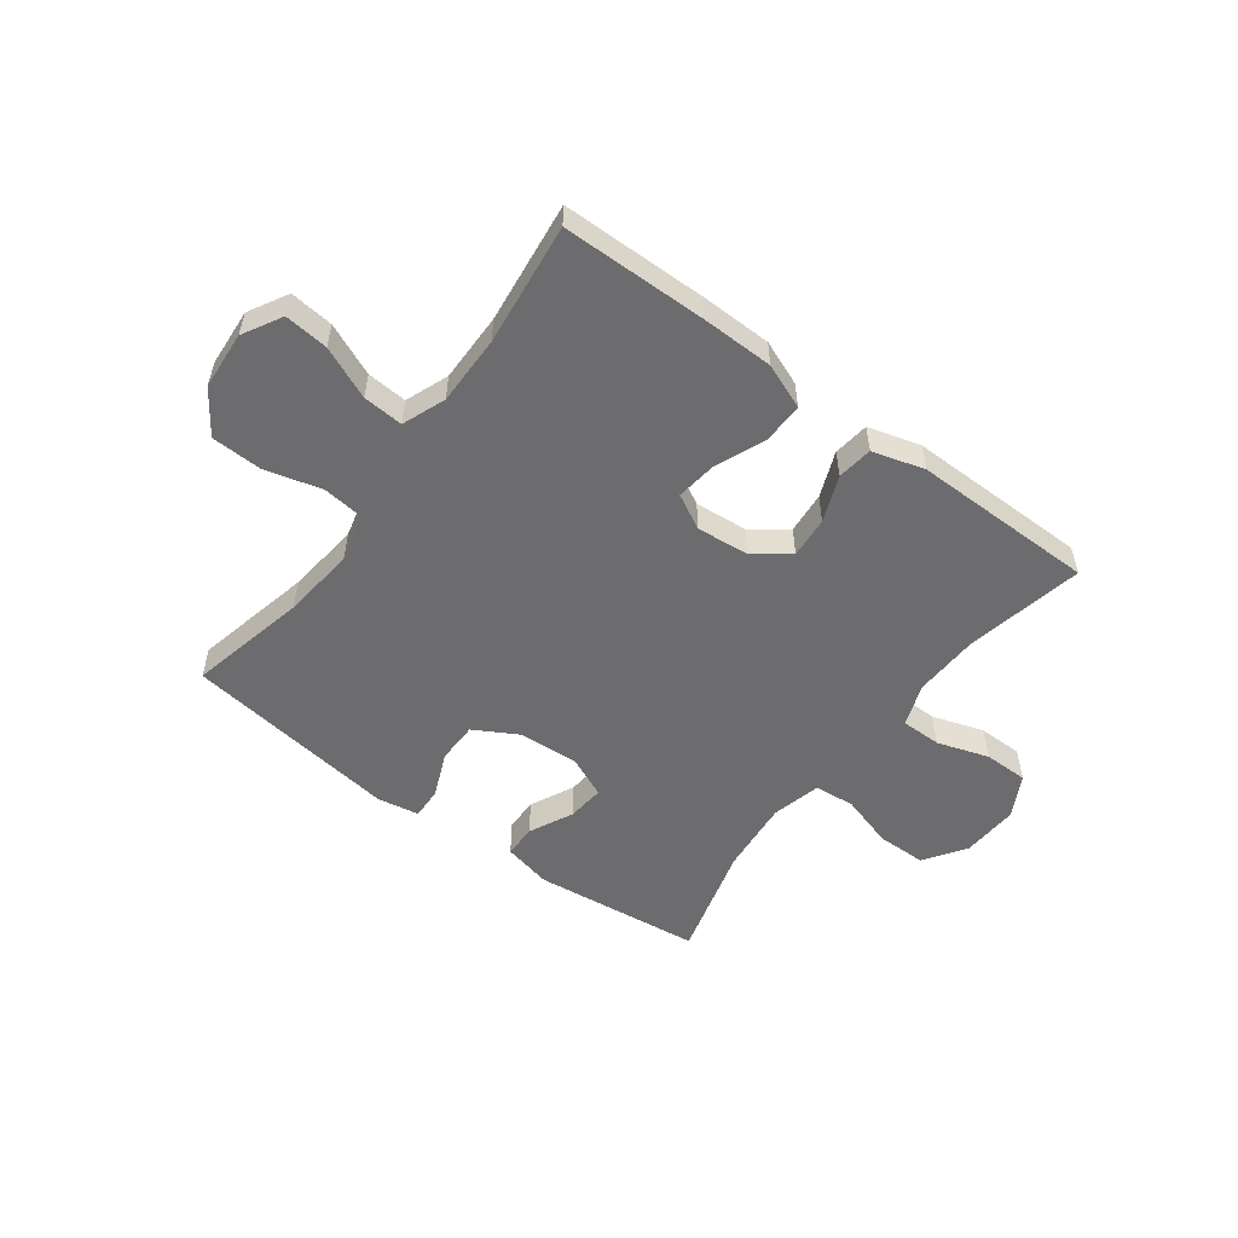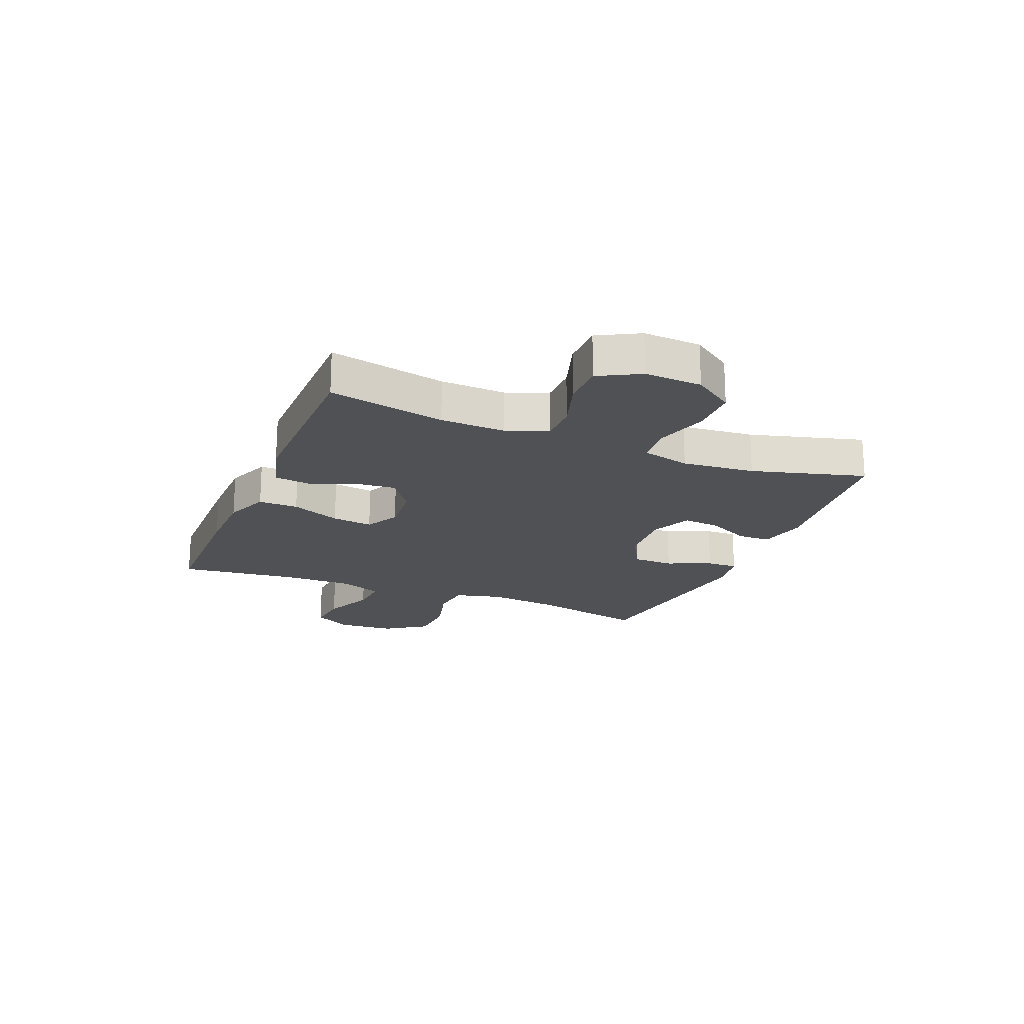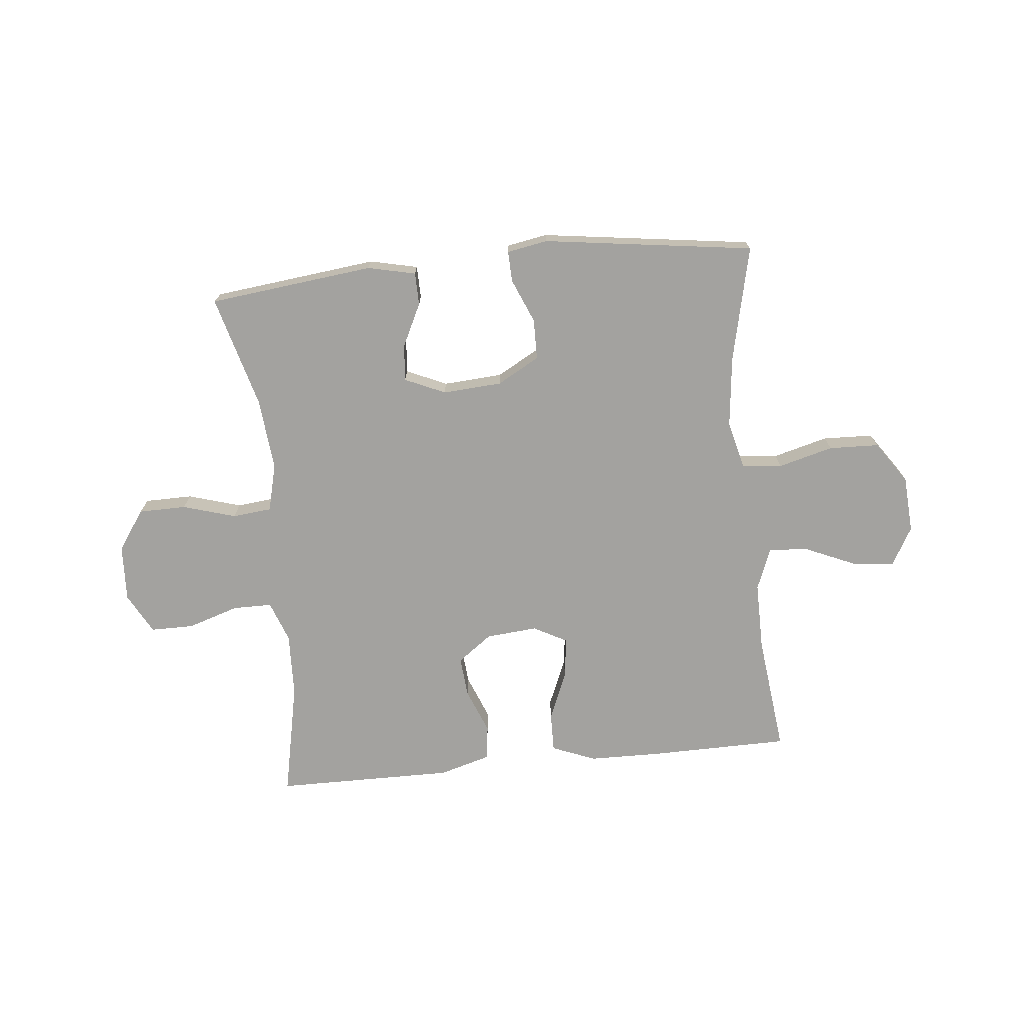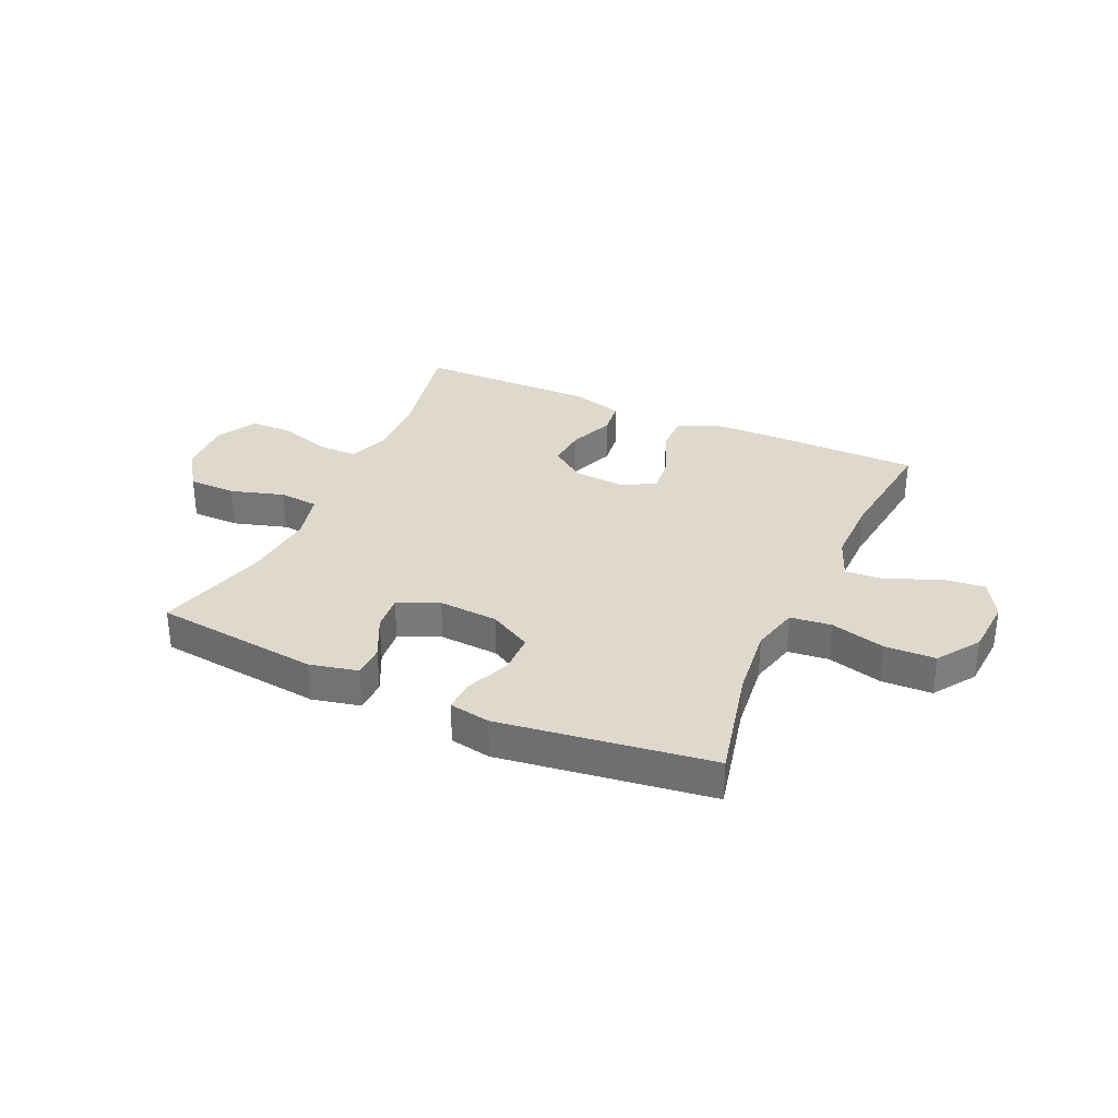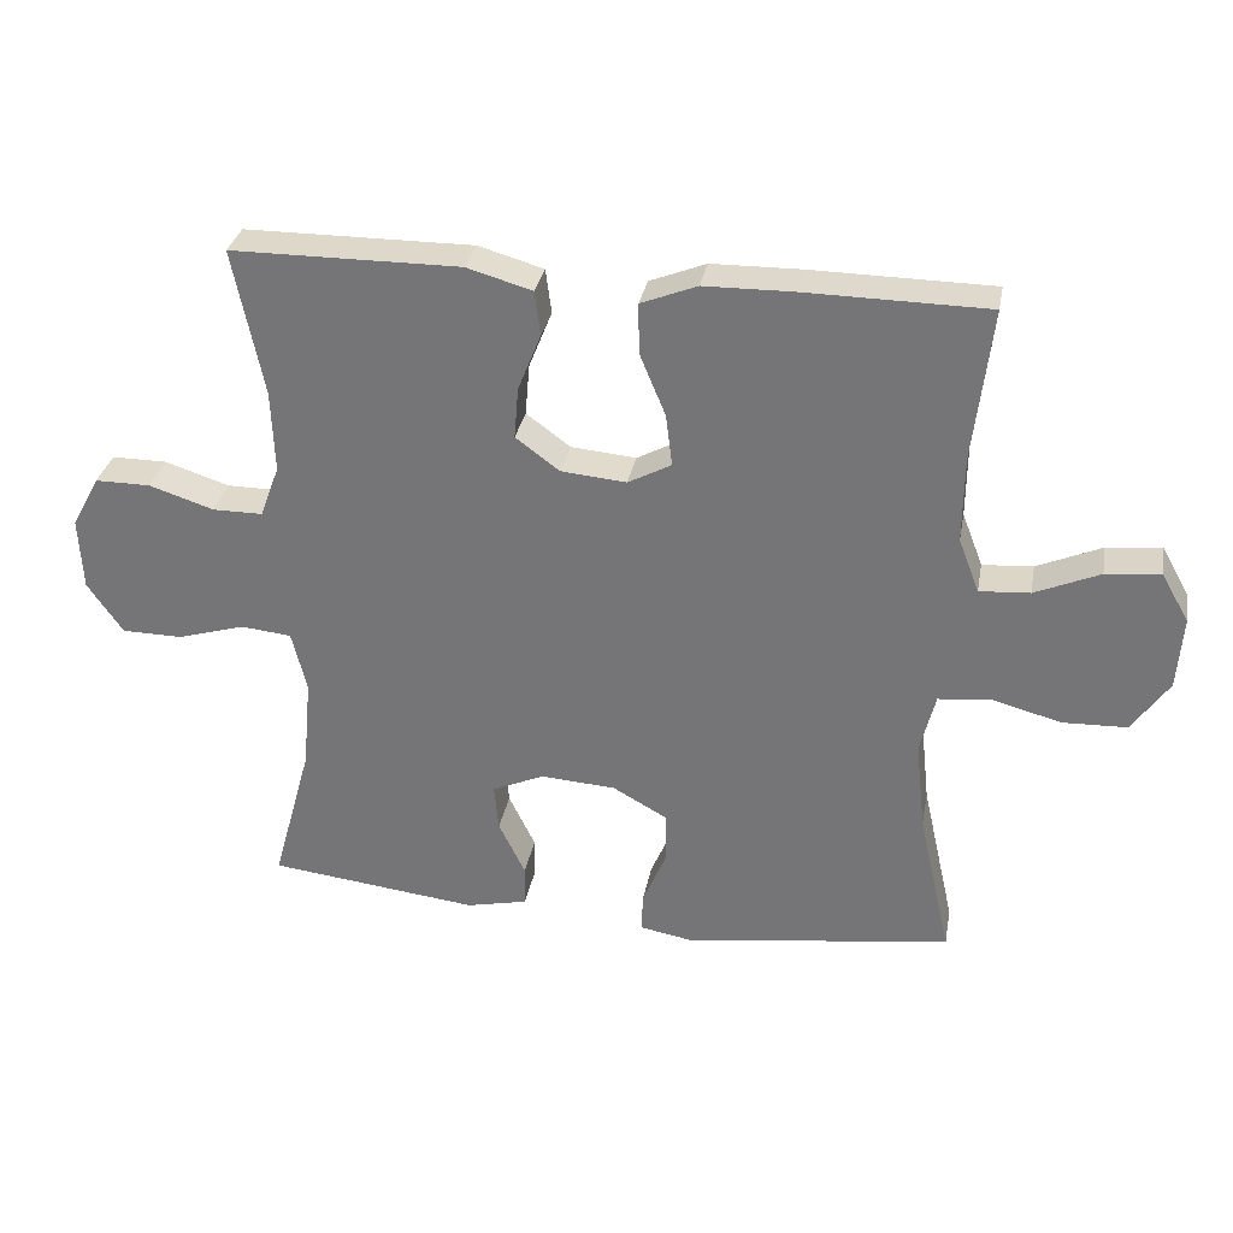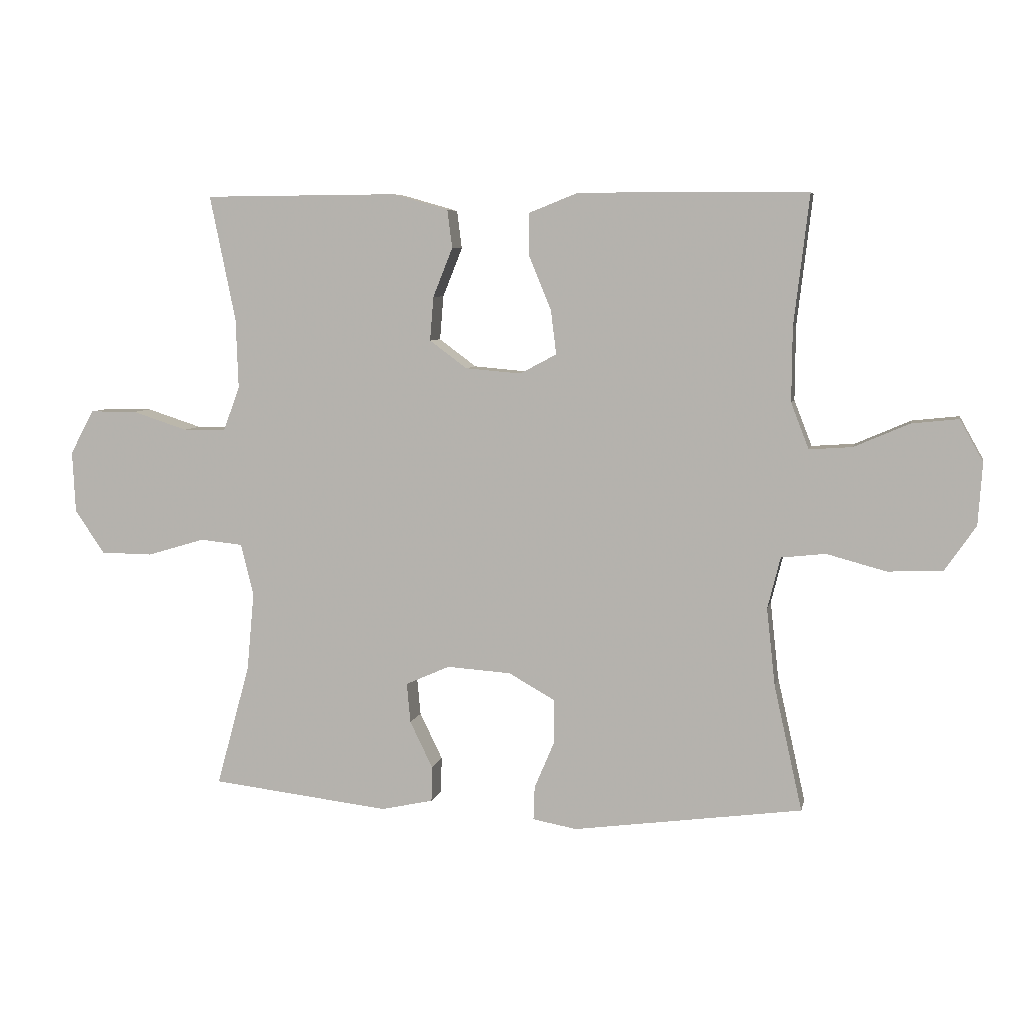
<metadata>
{"format":"obj","ext":"obj","renderer":"f3d","projection":"perspective","resolution":1024,"background":"white","views":[{"elev":-53.8,"azim":-36.7,"up":"+Y"},{"elev":-19.6,"azim":67.7,"up":"+Y"},{"elev":-72.4,"azim":-174.3,"up":"+Y"},{"elev":32.2,"azim":-155.8,"up":"+Y"},{"elev":31.7,"azim":-169.5,"up":"+Z"},{"elev":6.4,"azim":-168.3,"up":"+Z"}]}
</metadata>
<code>
v 0.5 0.07 0.5
v 0.458 0.07 0.295
v 0.454 0.07 0.181
v 0.481 0.07 0.108
v 0.551 0.07 0.108
v 0.641 0.07 0.137
v 0.718 0.07 0.137
v 0.757 0.07 0.065
v 0.752 0.07 -0.036
v 0.703 0.07 -0.107
v 0.618 0.07 -0.108
v 0.524 0.07 -0.08
v 0.454 0.07 -0.087
v 0.433 0.07 -0.172
v 0.445 0.07 -0.3
v 0.5 0.07 -0.5
v 0.207 0.07 -0.534
v 0.122 0.07 -0.515
v 0.121 0.07 -0.457
v 0.158 0.07 -0.381
v 0.164 0.07 -0.316
v 0.092 0.07 -0.284
v -0.013 0.07 -0.291
v -0.088 0.07 -0.333
v -0.089 0.07 -0.405
v -0.056 0.07 -0.483
v -0.054 0.07 -0.538
v -0.126 0.07 -0.551
v -0.5 0.07 -0.5
v -0.454 0.07 -0.295
v -0.44 0.07 -0.168
v -0.461 0.07 -0.084
v -0.533 0.07 -0.076
v -0.63 0.07 -0.102
v -0.719 0.07 -0.099
v -0.77 0.07 -0.025
v -0.777 0.07 0.076
v -0.739 0.07 0.144
v -0.663 0.07 0.136
v -0.573 0.07 0.097
v -0.503 0.07 0.092
v -0.474 0.07 0.167
v -0.475 0.07 0.288
v -0.5 0.07 0.5
v -0.247 0.07 0.503
v -0.123 0.07 0.501
v -0.045 0.07 0.47
v -0.046 0.07 0.4
v -0.082 0.07 0.313
v -0.091 0.07 0.241
v -0.031 0.07 0.209
v 0.06 0.07 0.217
v 0.121 0.07 0.262
v 0.115 0.07 0.334
v 0.083 0.07 0.414
v 0.091 0.07 0.476
v 0.182 0.07 0.502
v 0.5 0 0.5
v 0.458 0 0.295
v 0.454 0 0.181
v 0.481 0 0.108
v 0.551 0 0.108
v 0.641 0 0.137
v 0.718 0 0.137
v 0.757 0 0.065
v 0.752 0 -0.036
v 0.703 0 -0.107
v 0.618 0 -0.108
v 0.524 0 -0.08
v 0.454 0 -0.087
v 0.433 0 -0.172
v 0.445 0 -0.3
v 0.5 0 -0.5
v 0.207 0 -0.534
v 0.122 0 -0.515
v 0.121 0 -0.457
v 0.158 0 -0.381
v 0.164 0 -0.316
v 0.092 0 -0.284
v -0.013 0 -0.291
v -0.088 0 -0.333
v -0.089 0 -0.405
v -0.056 0 -0.483
v -0.054 0 -0.538
v -0.126 0 -0.551
v -0.5 0 -0.5
v -0.454 0 -0.295
v -0.44 0 -0.168
v -0.461 0 -0.084
v -0.533 0 -0.076
v -0.63 0 -0.102
v -0.719 0 -0.099
v -0.77 0 -0.025
v -0.777 0 0.076
v -0.739 0 0.144
v -0.663 0 0.136
v -0.573 0 0.097
v -0.503 0 0.092
v -0.474 0 0.167
v -0.475 0 0.288
v -0.5 0 0.5
v -0.247 0 0.503
v -0.123 0 0.501
v -0.045 0 0.47
v -0.046 0 0.4
v -0.082 0 0.313
v -0.091 0 0.241
v -0.031 0 0.209
v 0.06 0 0.217
v 0.121 0 0.262
v 0.115 0 0.334
v 0.083 0 0.414
v 0.091 0 0.476
v 0.182 0 0.502
f 54 55 56 57
f 53 54 57 1
f 52 53 1 2
f 46 47 48 49
f 46 49 50
f 43 44 45 46
f 42 43 46 50
f 41 42 50 51
f 37 38 39 40
f 37 40 41
f 36 37 41
f 33 34 35 36
f 32 33 36 41
f 31 32 41 51
f 27 28 29 30
f 25 26 27 30
f 24 25 30 31
f 23 24 31 51
f 17 18 19 20
f 15 16 17 20
f 14 15 20 21
f 13 14 21 22
f 9 10 11 12
f 9 12 13
f 8 9 13
f 5 6 7 8
f 4 5 8 13
f 3 4 13 22
f 52 2 3 22
f 22 23 51 52
f 114 113 112 111
f 58 114 111 110
f 59 58 110 109
f 106 105 104 103
f 107 106 103
f 103 102 101 100
f 107 103 100 99
f 108 107 99 98
f 97 96 95 94
f 98 97 94
f 98 94 93
f 93 92 91 90
f 98 93 90 89
f 108 98 89 88
f 87 86 85 84
f 87 84 83 82
f 88 87 82 81
f 108 88 81 80
f 77 76 75 74
f 77 74 73 72
f 78 77 72 71
f 79 78 71 70
f 69 68 67 66
f 70 69 66
f 70 66 65
f 65 64 63 62
f 70 65 62 61
f 79 70 61 60
f 79 60 59 109
f 109 108 80 79
f 1 58 59 2
f 2 59 60 3
f 3 60 61 4
f 4 61 62 5
f 5 62 63 6
f 6 63 64 7
f 7 64 65 8
f 8 65 66 9
f 9 66 67 10
f 10 67 68 11
f 11 68 69 12
f 12 69 70 13
f 13 70 71 14
f 14 71 72 15
f 15 72 73 16
f 16 73 74 17
f 17 74 75 18
f 18 75 76 19
f 19 76 77 20
f 20 77 78 21
f 21 78 79 22
f 22 79 80 23
f 23 80 81 24
f 24 81 82 25
f 25 82 83 26
f 26 83 84 27
f 27 84 85 28
f 28 85 86 29
f 29 86 87 30
f 30 87 88 31
f 31 88 89 32
f 32 89 90 33
f 33 90 91 34
f 34 91 92 35
f 35 92 93 36
f 36 93 94 37
f 37 94 95 38
f 38 95 96 39
f 39 96 97 40
f 40 97 98 41
f 41 98 99 42
f 42 99 100 43
f 43 100 101 44
f 44 101 102 45
f 45 102 103 46
f 46 103 104 47
f 47 104 105 48
f 48 105 106 49
f 49 106 107 50
f 50 107 108 51
f 51 108 109 52
f 52 109 110 53
f 53 110 111 54
f 54 111 112 55
f 55 112 113 56
f 56 113 114 57
f 57 114 58 1

</code>
